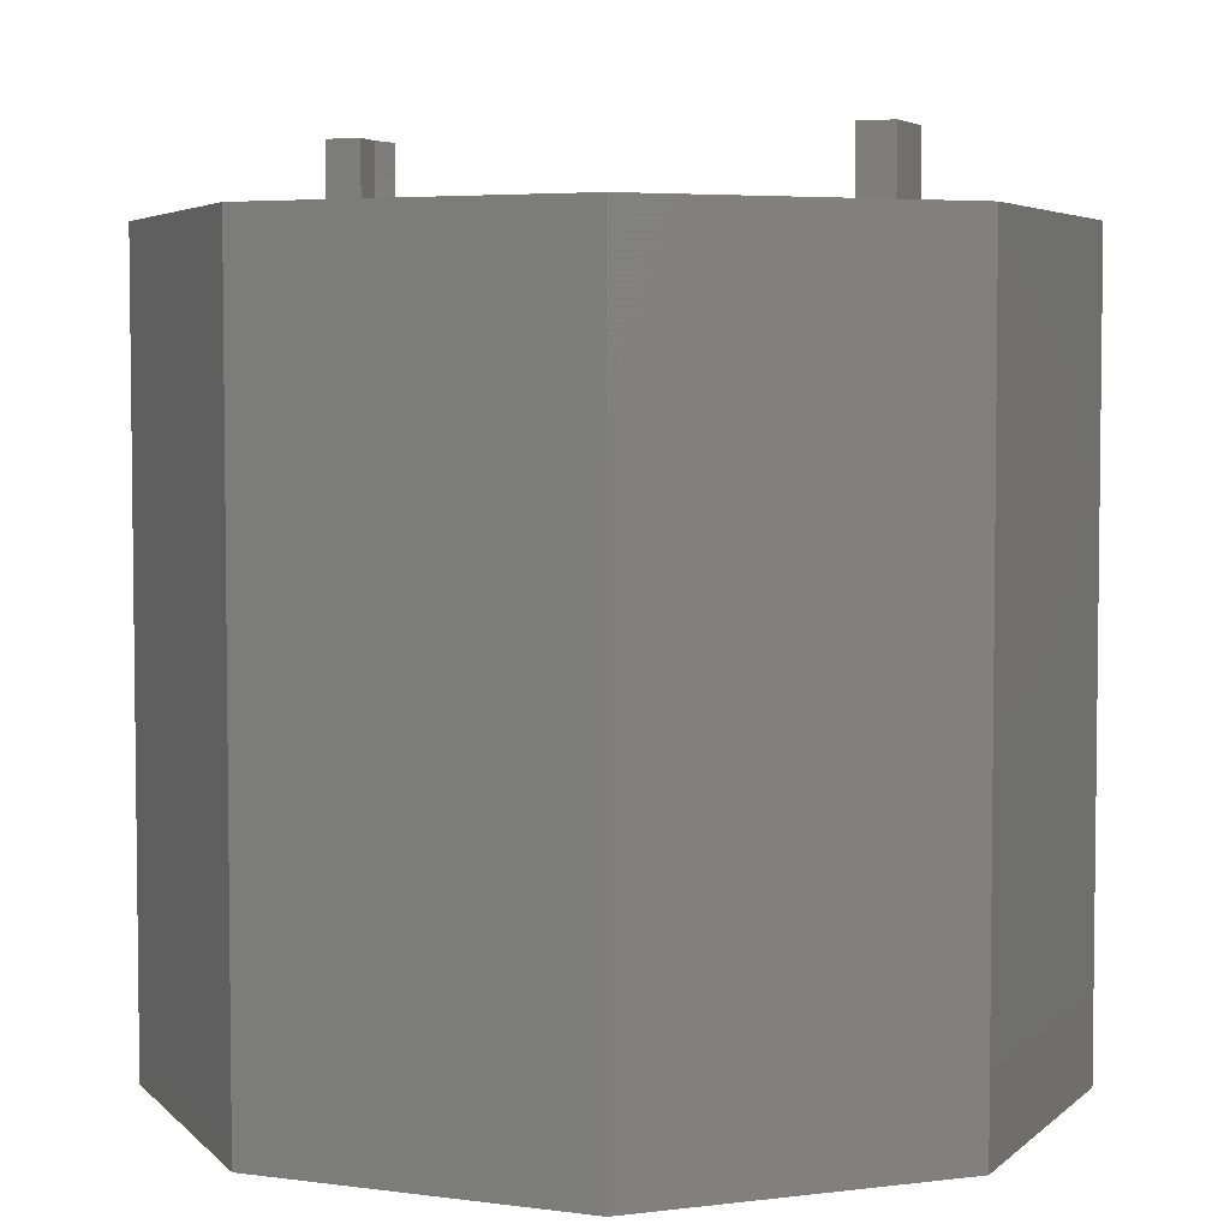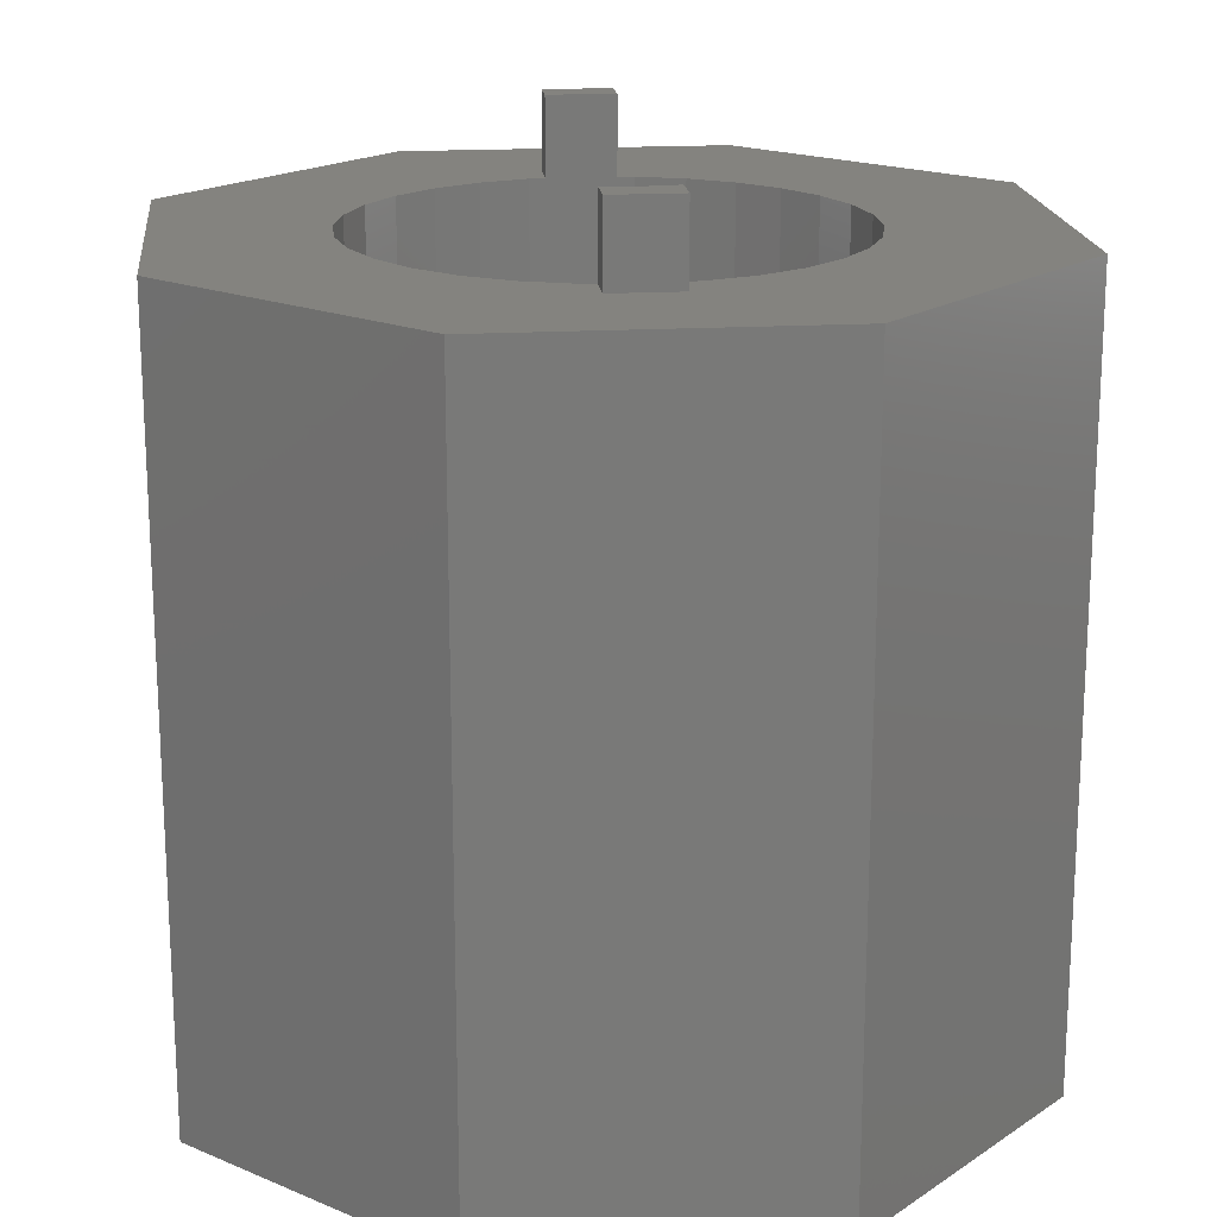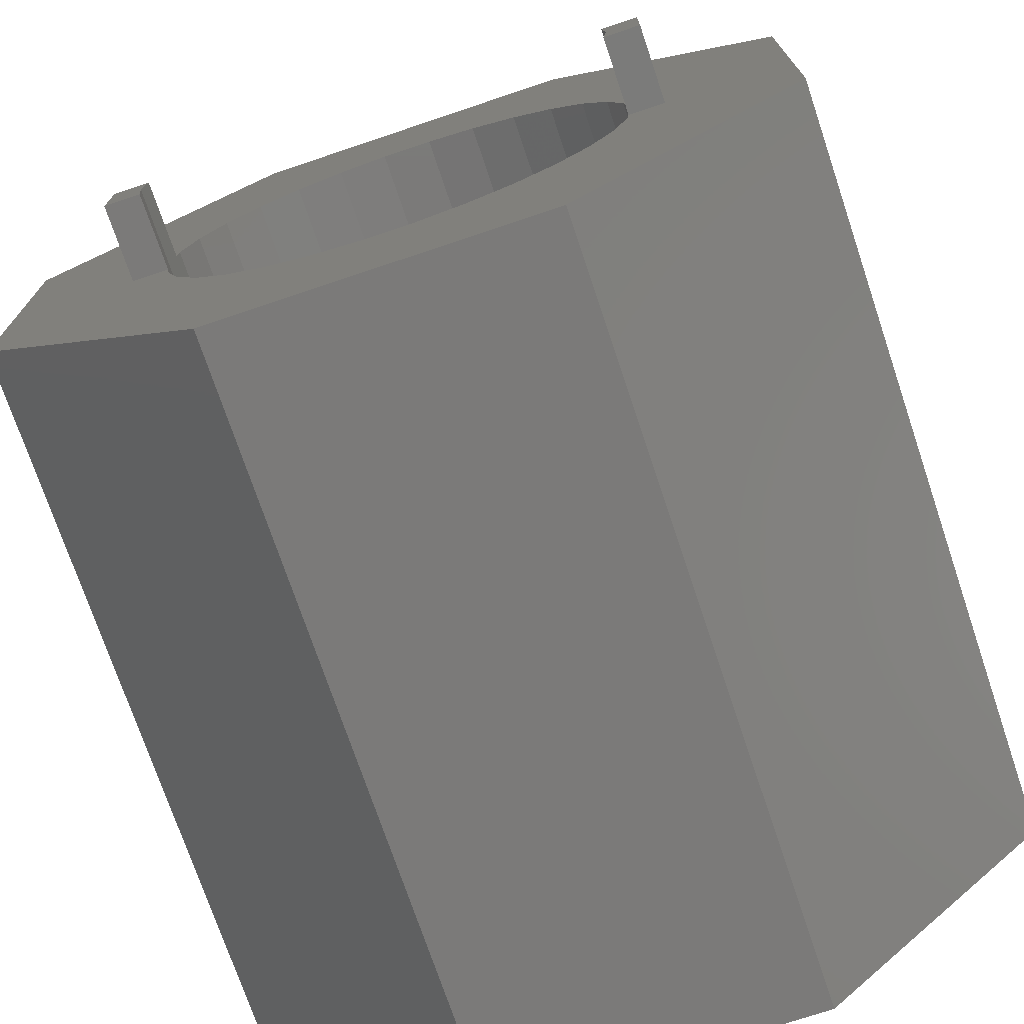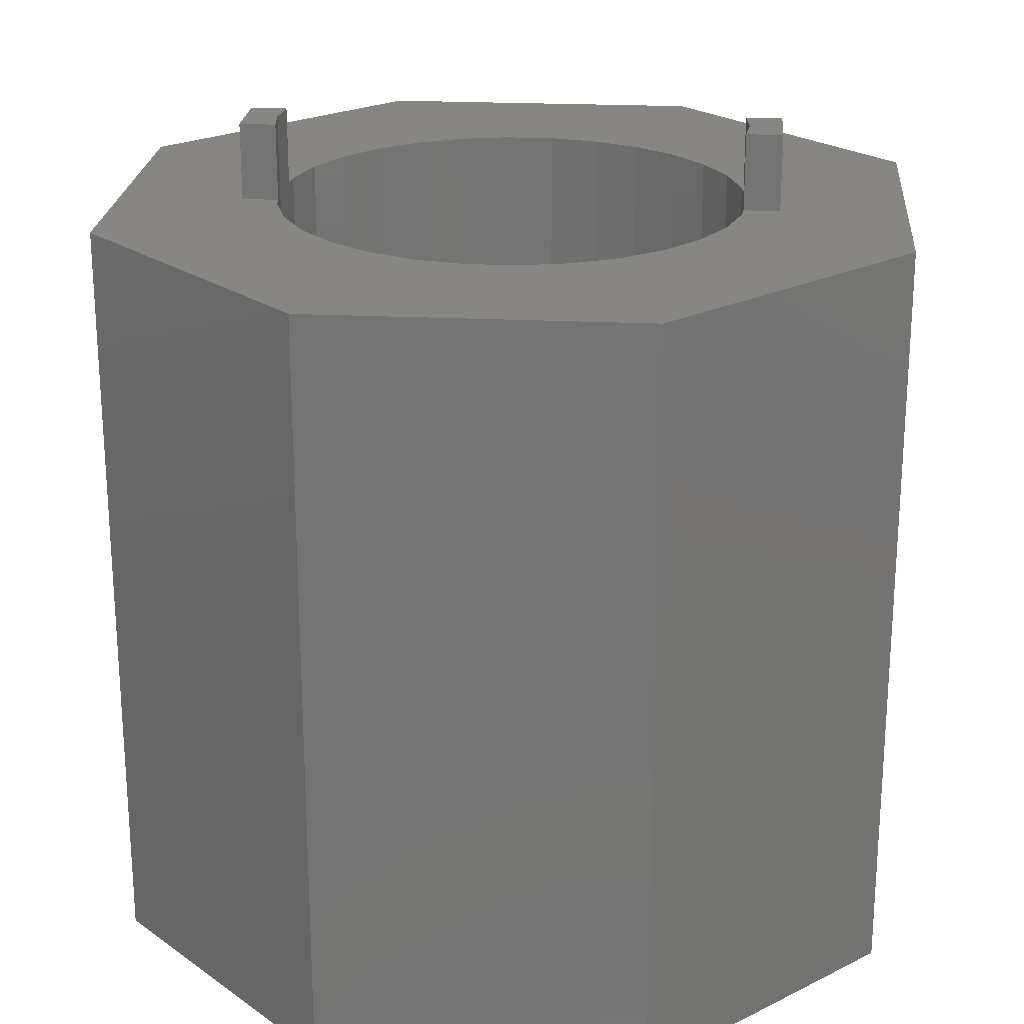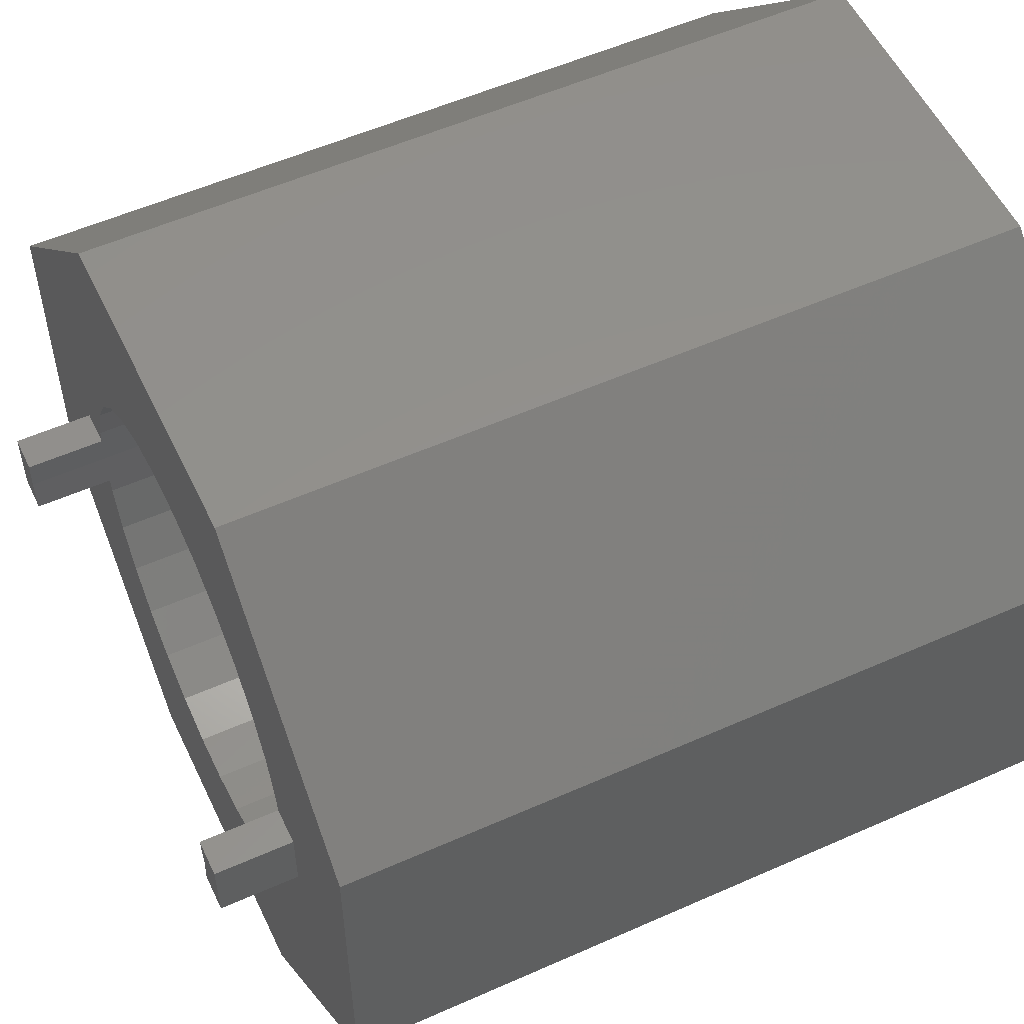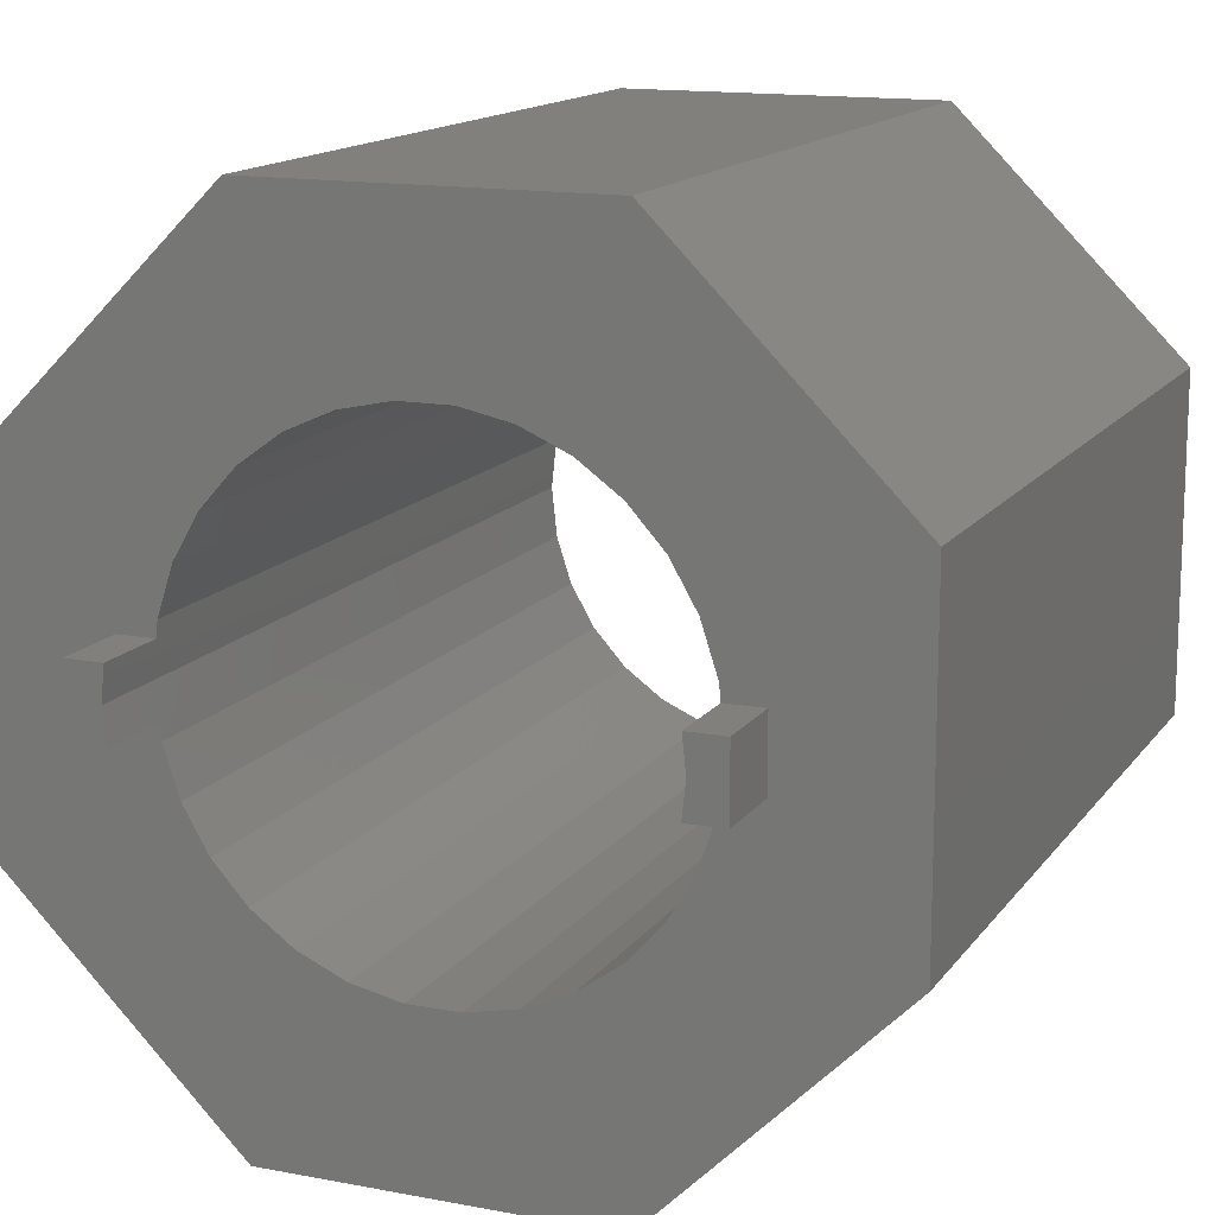
<metadata>
{"format":"stl","ext":"stl","renderer":"f3d","projection":"perspective","resolution":1024,"background":"white","views":[{"elev":4.5,"azim":23.3,"up":"+Z"},{"elev":18.3,"azim":83.8,"up":"+Z"},{"elev":-73.5,"azim":18.6,"up":"+Y"},{"elev":22.7,"azim":-175.3,"up":"+Z"},{"elev":54.7,"azim":64.8,"up":"+Y"},{"elev":14.3,"azim":22.7,"up":"+Y"}]}
</metadata>
<code>
# stl→obj: 108 verts, 216 faces
v -41 -16.98 0
v -41 16.98 0
v -16.98 -41 0
v -24.07 5.116 0
v -16.98 41 0
v 4 29 0
v 16.98 41 0
v 24.07 5.116 0
v 41 16.98 0
v 19.91 -14.46 0
v 41 -16.98 0
v 16.98 -41 0
v -24.07 -5.116 0
v -24.61 0 0
v -16.46 -18.29 0
v -19.91 -14.46 0
v -22.48 -10.01 0
v -7.604 -23.4 0
v -12.3 -21.31 0
v -4 -29 0
v -4 -24.17 0
v 4 -24.17 0
v 4 -29 0
v 24.61 0 0
v 24.07 -5.116 0
v 22.48 -10.01 0
v 7.604 -23.4 0
v 12.3 -21.31 0
v 16.46 -18.29 0
v 22.48 10.01 0
v 7.604 23.4 0
v 12.3 21.31 0
v 19.91 14.46 0
v 16.46 18.29 0
v 4 24.17 0
v -7.604 23.4 0
v -4 29 0
v -4 24.17 0
v -12.3 21.31 0
v -19.91 14.46 0
v -16.46 18.29 0
v -22.48 10.01 0
v -41 -16.98 80
v -41 16.98 80
v -16.98 -41 80
v 16.98 -41 80
v 41 -16.98 80
v 41 16.98 80
v 16.98 41 80
v -16.98 41 80
v -24.07 5.116 80
v -24.24 3.5 80
v -24.61 0 88
v -24.24 3.5 88
v -24.24 -3.5 88
v -24.24 -3.5 80
v -24.07 -5.116 80
v -22.48 10.01 80
v -19.91 14.46 80
v -16.46 18.29 80
v -12.3 21.31 80
v -7.604 23.4 80
v -2.572 24.47 80
v -4 24.17 9
v -2.572 24.47 9
v -4 29 9
v 4 29 9
v 4 24.17 9
v 2.572 24.47 80
v 7.604 23.4 80
v 2.572 24.47 9
v 12.3 21.31 80
v 16.46 18.29 80
v 19.91 14.46 80
v 22.48 10.01 80
v 24.07 5.116 80
v 24.61 0 88
v 24.24 3.5 88
v 24.24 3.5 80
v 24.24 -3.5 80
v 24.24 -3.5 88
v 24.07 -5.116 80
v 22.48 -10.01 80
v 19.91 -14.46 80
v 16.46 -18.29 80
v 12.3 -21.31 80
v 7.604 -23.4 80
v 2.572 -24.47 80
v 4 -24.17 9
v 2.572 -24.47 9
v 4 -29 9
v -4 -29 9
v -4 -24.17 9
v -2.572 -24.47 80
v -2.572 -24.47 9
v -7.604 -23.4 80
v -12.3 -21.31 80
v -16.46 -18.29 80
v -19.91 -14.46 80
v -22.48 -10.01 80
v -28 -3.5 80
v 28 3.5 80
v -28 3.5 80
v 28 -3.5 80
v -28 3.5 88
v -28 -3.5 88
v 28 3.5 88
v 28 -3.5 88
f 1 2 3
f 4 2 5
f 6 5 7
f 8 7 9
f 10 9 11
f 3 11 12
f 13 2 14
f 3 2 13
f 15 3 16
f 3 17 16
f 18 3 19
f 3 15 19
f 20 3 21
f 3 18 21
f 22 11 23
f 3 20 23
f 3 23 11
f 8 9 24
f 25 9 26
f 22 27 11
f 24 9 25
f 27 28 11
f 28 29 11
f 26 9 10
f 29 10 11
f 30 7 8
f 31 7 32
f 33 7 30
f 34 7 33
f 32 7 34
f 35 7 31
f 36 37 38
f 37 5 6
f 35 6 7
f 36 5 37
f 39 5 36
f 40 5 41
f 41 5 39
f 4 5 42
f 40 42 5
f 14 2 4
f 17 3 13
f 1 43 2
f 2 43 44
f 1 3 43
f 43 3 45
f 45 3 12
f 46 45 12
f 46 12 11
f 47 46 11
f 47 11 9
f 48 47 9
f 9 7 49
f 48 9 49
f 5 50 7
f 7 50 49
f 2 44 5
f 5 44 50
f 4 51 52
f 53 4 52
f 54 53 52
f 53 14 4
f 53 55 56
f 13 53 56
f 57 13 56
f 13 14 53
f 42 58 51
f 4 42 51
f 40 59 58
f 42 40 58
f 41 60 59
f 40 41 59
f 39 61 60
f 41 39 60
f 36 62 61
f 39 36 61
f 63 64 65
f 62 64 63
f 38 64 62
f 36 38 62
f 37 66 64
f 38 37 64
f 6 67 66
f 37 6 66
f 67 6 68
f 68 6 35
f 68 35 31
f 69 68 70
f 70 68 31
f 71 68 69
f 32 72 70
f 31 32 70
f 34 73 72
f 32 34 72
f 74 73 33
f 33 73 34
f 75 74 30
f 30 74 33
f 76 75 8
f 8 75 30
f 77 78 24
f 24 78 79
f 24 79 76
f 24 76 8
f 80 81 77
f 80 77 24
f 80 24 82
f 24 25 82
f 82 25 83
f 83 25 26
f 83 26 84
f 84 26 10
f 84 10 85
f 85 10 29
f 85 29 86
f 86 29 28
f 86 28 87
f 87 28 27
f 87 27 88
f 89 27 22
f 88 27 89
f 90 88 89
f 89 22 91
f 91 22 23
f 91 23 92
f 92 23 20
f 21 93 92
f 20 21 92
f 94 95 96
f 96 95 93
f 96 93 21
f 96 21 18
f 96 18 97
f 97 18 19
f 97 19 98
f 98 19 15
f 99 98 15
f 16 99 15
f 100 99 16
f 17 100 16
f 57 100 17
f 13 57 17
f 44 43 45
f 101 44 45
f 76 102 75
f 50 44 49
f 99 101 45
f 103 44 101
f 94 96 46
f 51 44 52
f 59 44 58
f 75 102 74
f 61 62 49
f 79 102 76
f 61 44 60
f 70 72 48
f 49 44 61
f 72 73 48
f 49 62 63
f 49 69 48
f 49 63 69
f 69 70 48
f 82 83 47
f 102 104 47
f 83 84 47
f 100 57 101
f 48 102 47
f 48 74 102
f 104 80 47
f 80 82 47
f 88 94 46
f 59 60 44
f 47 84 46
f 84 85 46
f 85 86 46
f 86 87 46
f 87 88 46
f 99 100 101
f 46 96 45
f 96 97 45
f 97 98 45
f 98 99 45
f 103 52 44
f 56 101 57
f 51 58 44
f 73 74 48
f 105 106 55
f 54 105 53
f 53 105 55
f 103 105 52
f 52 105 54
f 106 101 56
f 55 106 56
f 71 69 63
f 65 71 63
f 67 68 66
f 66 68 71
f 66 71 65
f 65 64 66
f 79 78 102
f 102 78 107
f 77 81 108
f 78 77 107
f 107 77 108
f 81 80 104
f 108 81 104
f 88 90 94
f 94 90 95
f 95 90 91
f 91 90 89
f 95 91 93
f 91 92 93
f 101 106 103
f 103 106 105
f 108 104 102
f 107 108 102

</code>
